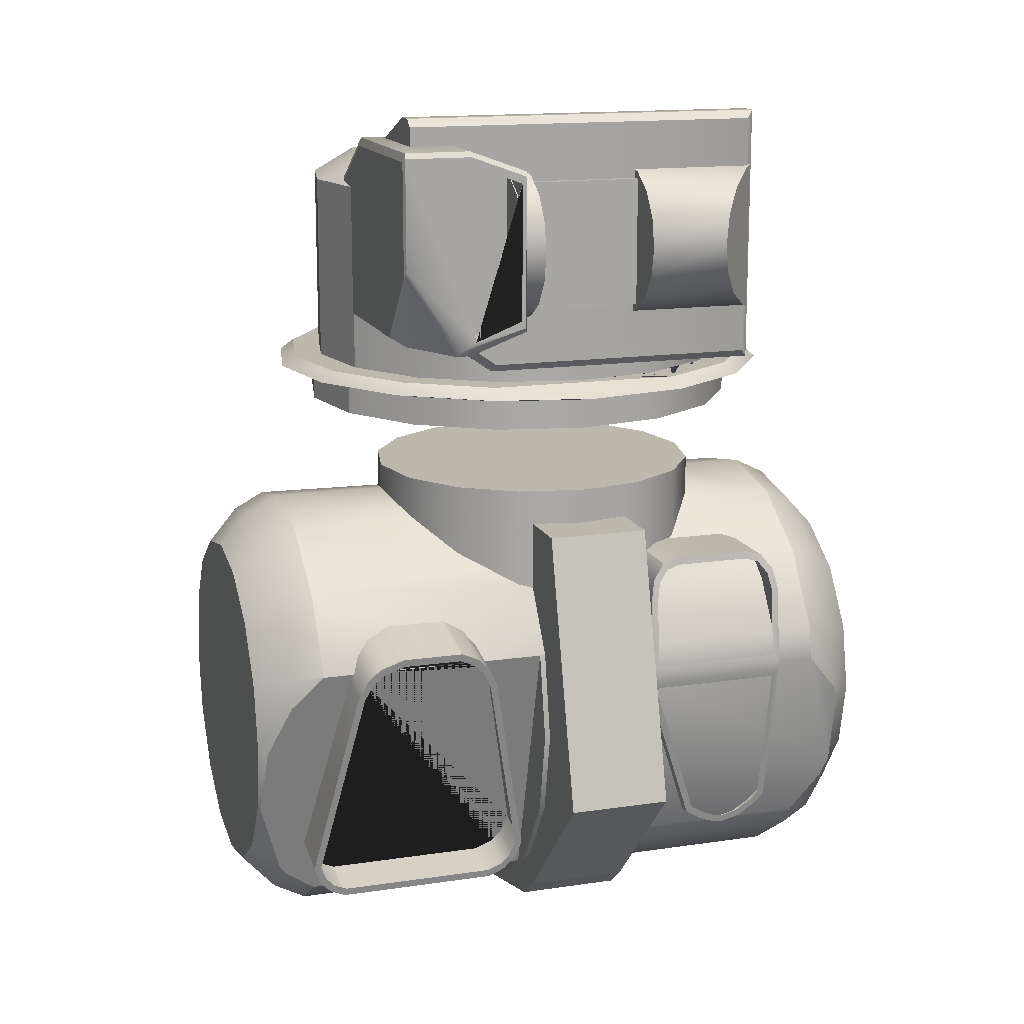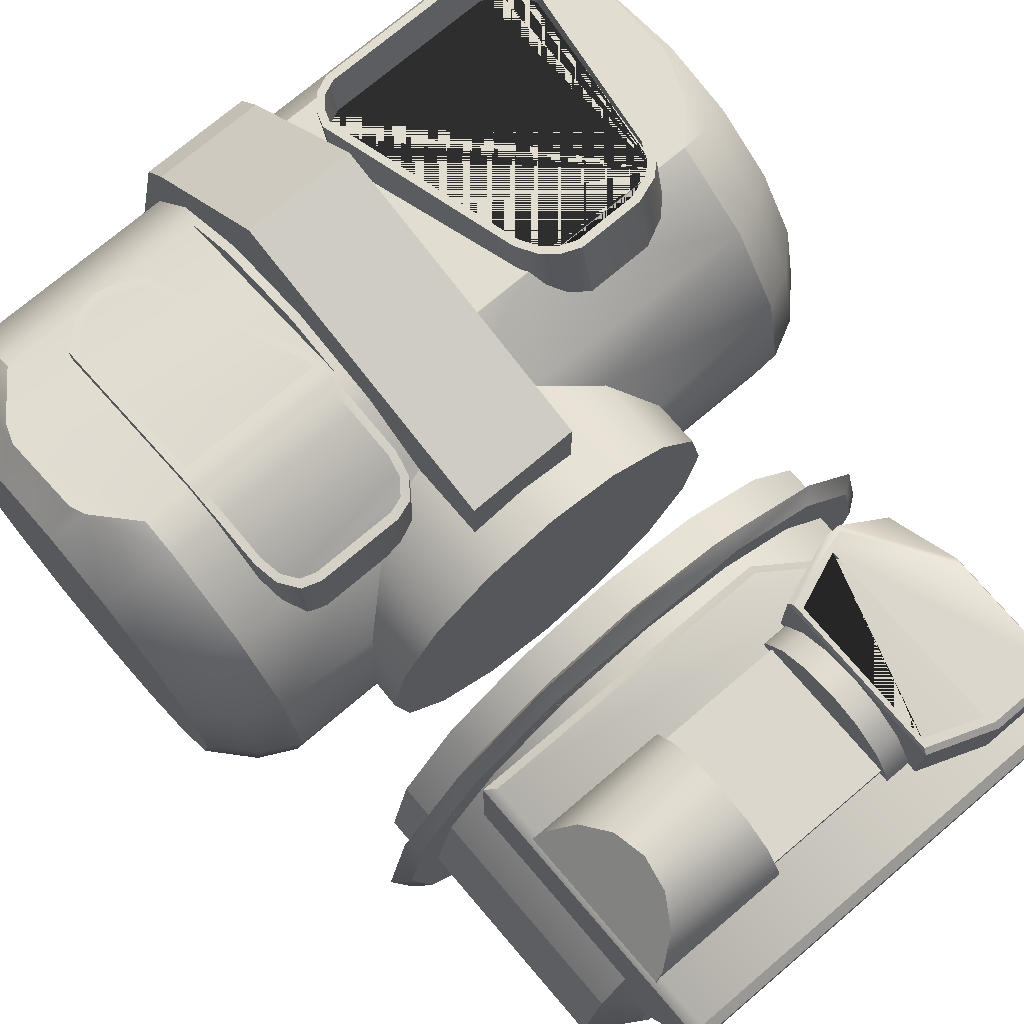
<metadata>
{"format":"obj","ext":"obj","renderer":"f3d","projection":"perspective","resolution":1024,"background":"white","views":[{"elev":14.9,"azim":-17.8,"up":"+Y"},{"elev":73.1,"azim":139.6,"up":"+Z"}]}
</metadata>
<code>
o GOptic_Main
v 0.1923 11.69 232.3
v -4.186 29.21 234.9
v -4.186 8.456 221.5
v -4.186 29.33 219
v -4.186 11.69 232.3
v 0.1923 29.21 234.9
v 0.1923 8.456 221.5
v 0.1923 29.33 219
v -4.186 10.71 231.1
v -4.186 17.52 238
v 0.1923 17.52 238
v 0.1923 10.71 231.1
v 0.1923 29.21 231.7
v -4.186 29.21 231.7
v -4.186 9.903 216.4
v -4.186 8.083 219.3
v 0.1923 8.083 219.3
v 0.1923 9.903 216.4
v -4.186 29.33 218.3
v -4.186 28.27 215.7
v -4.186 27.44 214.9
v -4.186 21.34 212.1
v 0.1923 21.34 212.1
v 0.1923 27.44 214.9
v 0.1923 28.27 215.7
v 0.1923 29.33 218.3
v 0.7635 22.16 230.8
v 6.974 22.16 230.8
v 1.061 21.27 234.6
v 0.7635 21.2 230.8
v 6.676 15.42 233.5
v 6.974 15.28 230.8
v 3.366 15.04 233.4
v 4.547 14.43 233.3
v 3.972 14.68 233.3
v 4.473 14.1 230.8
v 3.132 14.8 230.8
v 3.848 14.37 230.8
v 4.971 14.37 233.3
v 6.332 15.02 233.4
v 5.691 14.55 233.3
v 6.522 14.76 230.8
v 4.986 14.02 230.8
v 5.809 14.24 230.8
v 2.226 27.2 234
v 1.061 25.7 234.4
v 1.641 27.02 234.1
v 1.227 26.49 234.2
v 0.7635 25.74 230.8
v 2.185 27.53 230.8
v 0.9539 26.65 230.8
v 1.474 27.31 230.8
v 5.553 27.53 230.8
v 6.974 25.74 230.8
v 6.264 27.31 230.8
v 6.784 26.65 230.8
v 6.676 25.7 234.4
v 5.512 27.2 234
v 6.511 26.49 234.2
v 6.097 27.02 234.1
v 1.061 21.64 234.7
v 1.061 22.68 234.7
v 0.7635 22.16 234.6
v 6.676 22.68 234.7
v 6.676 21.64 234.7
v 6.974 22.16 234.6
v -1.997 30.73 217.9
v -14.58 14.49 233.7
v 0.8376 30.73 218.5
v -13.38 13.19 233.4
v 3.241 30.73 220.1
v 4.846 30.73 222.5
v 5.41 30.73 225.3
v -6.676 13.19 233.4
v 4.846 30.73 228.2
v -5.48 14.49 233.7
v 3.241 30.73 230.6
v 0.8376 30.73 232.2
v -1.997 30.73 232.8
v -11.14 24.29 235.8
v -4.832 30.73 232.2
v -12.87 22.82 235.5
v -7.235 30.73 230.6
v -8.84 30.73 228.2
v -9.404 30.73 225.3
v -7.181 22.82 235.5
v -8.84 30.73 222.5
v -8.645 24.29 235.8
v -7.235 30.73 220.1
v -4.832 30.73 218.5
v 11.56 19.88 217.6
v -14.35 13.89 233.5
v 11.56 17 218.2
v -13.96 13.45 233.5
v 11.56 14.56 219.8
v 11.56 12.93 222.2
v -6.098 13.45 233.5
v 11.56 12.36 225.1
v 11.56 12.93 228
v -5.705 13.89 233.5
v 11.56 14.56 230.4
v 11.56 17 232.1
v -12.06 23.96 235.7
v 11.56 19.88 232.6
v 11.56 22.76 232.1
v -12.49 23.56 235.6
v 11.56 25.2 230.4
v 11.56 26.83 228
v 11.56 27.4 225.1
v -7.561 23.57 235.6
v 11.56 26.83 222.2
v -7.997 23.99 235.7
v 11.56 25.2 219.8
v 11.56 22.76 218.2
v -1.987 19.88 215.4
v -13.73 18.63 234.6
v -1.987 16.18 216.2
v -1.987 13.04 218.3
v -6.325 18.63 234.6
v -1.987 10.94 221.4
v -1.987 10.2 225.1
v -1.987 10.94 228.8
v -1.987 13.04 232
v -1.987 16.18 234.1
v -1.987 19.88 234.8
v -1.987 23.58 234.1
v -1.987 23.58 216.2
v 8.838 16.18 216.2
v 8.838 19.88 215.4
v 8.838 13.04 218.3
v 8.838 10.94 221.4
v 8.838 10.2 225.1
v 8.838 10.94 228.8
v 8.838 13.04 232
v 8.838 23.58 234.1
v 8.838 26.72 232
v 8.838 28.82 228.8
v 8.838 29.56 225.1
v 8.838 28.82 221.4
v 8.838 26.72 218.3
v 8.838 23.58 216.2
v 10.2 19.88 216.1
v 10.2 16.44 216.8
v 10.2 13.52 218.8
v 10.2 11.57 221.7
v 10.2 10.89 225.1
v 10.2 11.57 228.6
v 10.2 13.52 231.5
v 10.2 23.32 233.4
v 10.2 26.24 231.5
v 10.2 28.19 228.6
v 10.2 28.87 225.1
v 10.2 28.19 221.7
v 10.2 26.24 218.8
v 10.2 23.32 216.8
v -17.07 19.88 217.6
v -17.07 17 218.2
v -17.07 14.56 219.8
v -17.07 12.93 222.2
v -17.07 12.36 225.1
v -17.07 12.93 228
v -17.07 14.56 230.4
v -17.07 17 232.1
v -17.07 19.88 232.6
v -17.07 22.76 232.1
v -17.07 25.2 230.4
v -17.07 26.83 228
v -17.07 27.4 225.1
v -17.07 26.83 222.2
v -17.07 25.2 219.8
v -17.07 22.76 218.2
v -14.34 16.18 216.2
v -14.34 19.88 215.4
v -14.34 13.04 218.3
v -14.34 10.94 221.4
v -14.34 10.2 225.1
v -14.34 10.94 228.8
v -14.34 23.58 234.1
v -14.34 26.72 232
v -14.34 28.82 228.8
v -14.34 29.56 225.1
v -14.34 28.82 221.4
v -14.34 26.72 218.3
v -14.34 23.58 216.2
v -15.71 19.88 216.1
v -15.71 16.44 216.8
v -15.71 13.52 218.8
v -15.71 11.57 221.7
v -15.71 10.89 225.1
v -15.71 11.57 228.6
v -15.71 23.32 233.4
v -15.71 26.24 231.5
v -15.71 28.19 228.6
v -15.71 28.87 225.1
v -15.71 28.19 221.7
v -15.71 26.24 218.8
v -15.71 23.32 216.8
v 0.8376 26.87 218.5
v -1.987 26.22 217.9
v -1.997 26.21 217.9
v -3.713 26.72 218.3
v -4.832 26.87 218.5
v 4.117 28.82 221.4
v 4.846 29.04 222.5
v 3.241 27.94 220.1
v -7.235 27.94 220.1
v -8.84 29.04 222.5
v 5.366 29.56 225.1
v -9.36 29.56 225.1
v 4.846 28.95 228.2
v 3.241 27.65 230.6
v -8.84 28.95 228.2
v -7.235 27.65 230.6
v 0.8376 26.39 232.2
v -1.987 25.55 232.7
v -1.997 25.54 232.8
v -4.832 26.39 232.2
v -4.421 12.3 230.9
v -4.421 13.04 232
v -14.34 12.3 230.9
v -4.421 16.18 234.1
v -4.421 19.88 234.8
v -4.421 23.56 234.1
v -14.34 23.56 234.1
v -15.71 13.3 231.1
v -15.71 22.15 233.7
v -16.72 19.88 233
v -16.96 16.95 232.2
v -15.98 13.73 231.3
v 8.838 13.95 232.6
v 0.5263 13.95 232.6
v 0.5263 16.18 234.1
v 0.5263 19.88 234.8
v 8.838 22.14 234.3
v 0.5263 22.14 234.3
v 10.2 15.74 233
v 10.2 20.5 234
v 10.44 19.88 233.9
v 10.49 16.56 233.1
v -12.99 23.58 234.1
v -7.061 23.58 234.1
v -13 23.56 234.1
v -7.049 23.56 234.1
v -11.19 25.24 233
v -8.587 25.24 233
v -12.2 24.8 233.2
v -7.84 24.83 233.2
v -12.72 24.22 233.6
v -7.328 24.22 233.6
v -6.901 23.27 234
v -13.15 23.27 234
v -5.168 14.91 231.6
v -5.453 14.15 231.4
v -6.034 19.09 232.8
v -14.02 19.09 232.8
v -14.13 13.63 231.2
v -13.44 13.32 231.1
v -6.618 13.32 231.1
v -5.93 13.63 231.2
v -14.89 14.91 231.6
v -14.6 14.15 231.4
v 4.473 14.1 233.2
v 3.848 14.37 233.3
v 3.132 14.8 233.4
v 0.7635 21.2 234.6
v 5.809 14.24 233.2
v 4.986 14.02 233.2
v 6.522 14.76 233.3
v 6.974 15.28 233.4
v 1.474 27.31 234
v 2.185 27.53 233.9
v 0.9539 26.65 234.2
v 0.7635 25.74 234.4
v 5.553 27.53 233.9
v 6.264 27.31 234
v 6.784 26.65 234.2
v 6.974 25.74 234.4
v 6.974 22.34 234.8
v 0.7635 22.34 234.8
v 0.7635 21.97 234.8
v 6.974 21.97 234.8
v -12.2 24.25 235.8
v -12.72 23.78 235.7
v -13.15 22.95 235.5
v -11.19 24.62 235.9
v -8.587 24.62 235.9
v -14.89 14.46 233.7
v -14.6 13.7 233.5
v -14.13 13.17 233.4
v -5.168 14.46 233.7
v -5.453 13.7 233.5
v -7.84 24.28 235.8
v -14.02 18.7 234.6
v -6.034 18.7 234.6
v -5.93 13.17 233.4
v -13.44 12.85 233.3
v -6.618 12.85 233.3
v -6.901 22.95 235.5
v -7.328 23.78 235.7
v -5.56 38.57 224.4
v -5.56 44.87 224.4
v -8.016 44.87 224.4
v -8.016 37.67 224.4
v -8.016 46.23 235.5
v -7.842 45.64 235.7
v -10.83 46.01 235.7
v -5.805 39.06 235.7
v -5.56 38.57 235.5
v -5.805 44.85 235.7
v -5.56 45.33 235.5
v -8.509 37.9 235.7
v -8.66 37.67 235.5
v -10.83 41.43 235.7
v -10.9 41.09 235.5
v -7.842 38.26 235.7
v -8.016 37.67 235.5
v -5.63 38.77 235.7
v -5.63 45.14 235.7
v -8.016 46.01 235.7
v -5.56 45.33 228.2
v -8.016 46.23 228.2
v -10.9 43.58 224.4
v -10.8 43.94 224.4
v -10.8 46.23 235.5
v -10.9 45.87 235.5
v -10.8 46.23 228.2
v -10.9 45.87 228.2
v -10.09 37.67 224.4
v -10.9 38.2 224.4
v -10.9 38.2 232.9
v -10.09 37.67 232.7
v 0.2464 41.86 228.5
v 0.2464 40.6 228.8
v 0.2464 39.53 229.5
v 0.2464 38.81 230.6
v 0.2464 38.56 231.9
v 5.712 38.56 231.9
v 0.2464 38.81 233.2
v 0.2464 39.53 234.3
v 0.2464 40.6 235
v 0.2464 41.86 235.3
v 0.2464 43.12 235
v 0.2464 44.19 234.3
v 0.2464 44.9 233.2
v 0.2464 45.15 231.9
v 5.712 45.15 231.9
v 0.2464 44.9 230.6
v 0.2464 44.19 229.5
v 0.2464 43.12 228.8
v 5.712 38.74 232.8
v 5.376 38.81 233.2
v 4.451 39.53 234.3
v 3.833 40.6 235
v 3.616 41.86 235.3
v 3.833 43.12 235
v 4.451 44.19 234.3
v 5.376 44.9 233.2
v 5.712 44.98 232.8
v -4.618 41.86 228.5
v -4.618 40.6 228.8
v -4.618 39.53 229.5
v -4.618 38.81 230.6
v -4.618 38.56 231.9
v -4.618 38.81 233.2
v -4.618 39.53 234.3
v -4.618 40.6 235
v -4.618 41.86 235.3
v -4.618 43.12 235
v -4.618 44.19 234.3
v -4.618 44.9 233.2
v -4.618 45.15 231.9
v -4.618 44.9 230.6
v -4.618 44.19 229.5
v -4.618 43.12 228.8
v -5.601 40.6 228.8
v -5.601 41.86 228.5
v -5.601 39.53 229.5
v -5.601 38.81 230.6
v -5.601 38.56 231.9
v -5.601 38.81 233.2
v -5.601 39.53 234.3
v -5.601 40.6 235
v -5.601 41.86 235.3
v -5.601 43.12 235
v -5.601 44.19 234.3
v -5.601 44.9 233.2
v -5.601 45.15 231.9
v -5.601 44.9 230.6
v -5.601 44.19 229.5
v -5.601 43.12 228.8
v -4.665 39.11 232.6
v -4.665 44.6 232.6
v 0.2929 39.11 232.6
v 0.2929 44.6 232.6
v -4.665 39.11 233.3
v -4.665 44.6 233.3
v 0.2929 44.6 233.3
v 0.2929 39.11 233.3
v -4.012 39.35 233.3
v -4.45 39.84 233.3
v -4.45 43.88 233.3
v -4.012 44.36 233.3
v 0.07798 39.84 233.3
v -0.3603 39.35 233.3
v -0.3603 44.36 233.3
v 0.07798 43.88 233.3
v 5.866 36.35 226
v -6.195 36.35 226
v -9.876 38.92 226
v -9.876 47.37 231.7
v -9.876 45.21 226
v 5.866 45.21 226
v 5.866 47.37 231.7
v -9.876 47.03 232.9
v -9.876 47.37 232.5
v 5.522 36.68 232.9
v 5.866 36.35 232.5
v 5.866 47.37 232.5
v 5.522 47.03 232.9
v -9.876 38.92 232.5
v -9.876 39.33 232.9
v -6.083 36.68 232.9
v -6.195 36.35 232.5
v -2.005 33.62 212.9
v -2.005 34.9 212.9
v 1.817 33.62 213.7
v 1.817 34.9 213.7
v 5.057 33.62 215.8
v 5.057 34.9 215.8
v 7.222 33.62 219.1
v 7.222 34.9 219.1
v 7.983 33.62 222.9
v 7.983 34.9 222.9
v 7.222 33.62 226.7
v 7.222 34.9 226.7
v 5.057 33.62 230
v 5.057 34.9 230
v 1.817 33.62 232.1
v 1.817 34.9 232.1
v -2.005 33.62 232.9
v -2.005 34.9 232.9
v -5.827 33.62 232.1
v -5.827 34.9 232.1
v -9.067 33.62 230
v -9.067 34.9 230
v -11.23 33.62 226.7
v -11.23 34.9 226.7
v -11.99 33.62 222.9
v -11.99 34.9 222.9
v -11.23 33.62 219.1
v -11.23 34.9 219.1
v -9.067 33.62 215.8
v -9.067 34.9 215.8
v -5.827 33.62 213.7
v -5.827 34.9 213.7
v 2.394 35.24 212.3
v -2.005 35.24 211.4
v 6.122 35.24 214.8
v 8.614 35.24 218.5
v 9.489 35.24 222.9
v 8.614 35.24 227.3
v 6.122 35.24 231
v 2.394 35.24 233.5
v -2.005 35.24 234.4
v -6.404 35.24 233.5
v -10.13 35.24 231
v -12.62 35.24 227.3
v -13.5 35.24 222.9
v -12.62 35.24 218.5
v -10.13 35.24 214.8
v -6.404 35.24 212.3
v 2.159 35.7 212.9
v 5.689 35.7 215.2
v 8.048 35.7 218.7
v 8.876 35.7 222.9
v 8.048 35.7 227.1
v 5.689 35.7 230.6
v 2.159 35.7 233
v -6.169 35.7 233
v -9.699 35.7 230.6
v -12.06 35.7 227.1
v -12.89 35.7 222.9
v -12.06 35.7 218.7
v -9.699 35.7 215.2
v -6.169 35.7 212.9
v 1.676 35.7 214
v -2.005 35.7 213.3
v -5.686 35.7 214
v -8.806 35.7 216.1
v -10.89 35.7 219.2
v -11.62 35.7 222.9
v -10.89 35.7 226.6
v -8.806 35.7 229.7
v -5.686 35.7 231.8
v -2.005 35.7 232.5
v 1.676 35.7 231.8
v 4.796 35.7 229.7
v 6.881 35.7 226.6
v 7.613 35.7 222.9
v 6.881 35.7 219.2
v 4.796 35.7 216.1
v 0.9916 44.97 215.7
v 1.676 43.9 214
v -2.005 43.9 213.3
v 3.532 44.97 217.4
v 4.796 43.9 216.1
v -5.686 43.9 214
v -5.002 44.97 215.7
v -8.806 43.9 216.1
v -7.542 44.97 217.4
v -10.89 43.9 219.2
v -9.239 44.97 219.9
v -11.62 43.9 222.9
v -9.835 44.97 222.9
v -10.89 43.9 226.6
v -9.239 44.97 225.9
v -8.806 43.9 229.7
v -7.542 44.97 228.4
v -5.686 43.9 231.8
v -5.002 44.97 230.1
v -2.005 43.9 232.5
v 1.676 43.9 231.8
v 0.9916 44.97 230.1
v 4.796 43.9 229.7
v 3.532 44.97 228.4
v 6.881 43.9 226.6
v 5.229 44.97 225.9
v 7.613 43.9 222.9
v 5.825 44.97 222.9
v 6.881 43.9 219.2
v 5.229 44.97 219.9
v -4.665 39.11 233.3
v -4.665 44.6 233.3
v 0.2929 44.6 233.3
v 0.2929 39.11 233.3
v -4.665 39.11 233.3
v -4.012 39.35 233.3
v -4.45 39.84 233.3
v -4.45 43.88 233.3
v -4.012 44.36 233.3
v -4.665 44.6 233.3
v 0.07798 39.84 233.3
v -0.3603 39.35 233.3
v 0.2928 39.11 233.3
v 0.2928 44.6 233.3
v -0.3603 44.36 233.3
v 0.07798 43.88 233.3
f 11 6 2 10
f 7 8 13 1 12
f 9 5 14 4 3
f 8 4 14 13
f 9 12 1 5
f 3 7 12 9
f 5 1 11 10
f 14 5 10 2
f 13 14 2 6
f 1 13 6 11
f 15 22 23 18
f 7 3 16 17
f 8 7 17 18 23 24 25 26
f 17 16 15 18
f 4 8 26 19
f 20 25 24 21
f 19 26 25 20
f 23 22 21 24
f 3 4 19 20 21 22 15 16
f 28 27 49 51 52 50 53 55 56 54
f 36 38 37 30 27 28 32 42 44 43
f 36 43 267 262
f 37 264 265 30
f 36 262 263 38
f 38 263 264 37
f 278 66 28 54 277
f 267 43 44 266
f 266 44 42 268
f 268 42 32 269
f 32 28 66 281 269
f 53 50 271 274
f 271 50 52 270
f 270 52 51 272
f 272 51 49 273
f 53 274 275 55
f 55 275 276 56
f 56 276 277 54
f 265 280 63 27 30
f 280 279 63
f 278 281 66
f 278 279 280 281
f 27 63 279 273 49
f 83 81 79 78 77 75 73 72 71 69 67 90 89 87 85 84
f 115 129 128 117
f 117 128 130 118
f 118 130 131 120
f 120 131 132 121
f 121 132 133 122
f 122 133 134 123
f 231 232 124 123 134 230
f 233 125 124 232
f 235 234 135 126 125 233
f 215 126 135 136 214
f 107 105 104 102 101 99 98 96 95 93 91 114 113 111 109 108
f 127 141 129 115
f 142 143 128 129
f 143 144 130 128
f 144 145 131 130
f 145 146 132 131
f 146 147 133 132
f 147 148 134 133
f 148 236 230 134
f 237 149 135 234
f 149 150 136 135
f 150 151 137 136
f 151 152 138 137
f 152 153 139 138
f 153 154 140 139
f 154 155 141 140
f 155 142 129 141
f 114 91 142 155
f 113 114 155 154
f 111 113 154 153
f 109 111 153 152
f 108 109 152 151
f 107 108 151 150
f 105 107 150 149
f 237 238 104 105 149
f 239 102 104 238
f 148 101 102 239 236
f 99 101 148 147
f 98 99 147 146
f 96 98 146 145
f 95 96 145 144
f 93 95 144 143
f 91 93 143 142
f 115 117 172 173
f 117 118 174 172
f 118 120 175 174
f 120 121 176 175
f 121 122 177 176
f 218 220 177 122 123 219
f 219 123 124 221
f 221 124 125 222
f 223 222 125 126 241 243
f 240 178 224 242
f 241 126 215 216 217 179 178 240 248 246 244 245 247 249
f 170 171 156 157 158 159 160 161 162 163 164 165 166 167 168 169
f 127 115 173 184
f 185 173 172 186
f 186 172 174 187
f 187 174 175 188
f 188 175 176 189
f 189 176 177 190
f 225 190 177 220
f 224 178 191 226
f 191 178 179 192
f 192 179 180 193
f 193 180 181 194
f 194 181 182 195
f 195 182 183 196
f 196 183 184 197
f 197 184 173 185
f 171 197 185 156
f 170 196 197 171
f 169 195 196 170
f 168 194 195 169
f 167 193 194 168
f 166 192 193 167
f 165 191 192 166
f 226 191 165 164 227
f 227 164 163 228
f 163 162 229 228
f 225 229 162 161 190
f 160 189 190 161
f 159 188 189 160
f 158 187 188 159
f 157 186 187 158
f 156 185 186 157
f 217 216 79 81
f 198 140 141 127 199
f 209 212 84 85
f 212 213 83 84
f 214 211 77 78
f 214 78 79 216 215
f 210 208 73 75
f 201 202 90 67 200
f 202 206 89 90
f 205 203 139 140 198
f 208 204 72 73
f 200 199 127 184 183 201
f 203 205 71 72 204
f 207 209 85 87
f 214 136 137 210 211
f 213 212 180 179 217
f 204 208 138 139 203
f 206 207 87 89
f 199 200 67 69 198
f 211 210 75 77
f 212 209 181 180
f 209 207 182 181
f 213 217 81 83
f 202 201 183 182 207 206
f 208 210 137 138
f 205 198 69 71
f 242 224 226 227 228 229 225 220 218 223 243 250 254 252 253 259 258 257 256 261 260 255 251
f 223 218 219 221 222
f 232 231 235 233
f 239 238 237 234 235 231 230 236
f 293 284 251 255
f 298 294 254 250
f 295 297 258 259
f 245 286 292 247
f 288 287 260 261
f 290 291 253 252
f 297 296 257 258
f 284 283 248 240 242 251
f 299 298 250 243 241 249
f 244 285 286 245
f 289 288 261 256
f 291 295 259 253
f 257 296 289 256
f 248 283 282 246
f 292 299 249 247
f 285 244 246 282
f 287 293 255 260
f 294 290 252 254
f 34 35 263 262
f 35 33 264 263
f 33 29 265 264
f 41 39 267 266
f 40 41 266 268
f 31 40 268 269
f 39 34 262 267
f 47 45 271 270
f 48 47 270 272
f 46 48 272 273
f 58 60 275 274
f 60 59 276 275
f 59 57 277 276
f 45 58 274 271
f 64 62 279 278
f 61 65 281 280
f 62 46 273 279
f 29 61 280 265
f 57 64 278 277
f 65 31 269 281
f 106 103 282 283
f 82 106 283 284
f 80 88 286 285
f 92 68 287 288
f 94 92 288 289
f 76 100 291 290
f 103 80 285 282
f 88 112 292 286
f 68 116 293 287
f 119 76 290 294
f 100 97 295 291
f 74 70 296 297
f 70 94 289 296
f 97 74 297 295
f 110 86 298 299
f 112 110 299 292
f 116 82 284 293
f 86 119 294 298
f 327 322 329 330 314 325
f 477 476 498 497 496 478
f 320 310 308 300 301
f 304 321 326 324
f 303 300 308 316
f 304 324 306 319 318 310
f 318 317 308 310
f 313 306 325 314
f 311 313 314 312
f 312 314 330 331
f 301 302 321 320
f 315 305 319 306 313 311 317 318 309 307
f 305 309 318 319
f 320 321 304 310
f 324 325 306
f 327 325 324 326
f 322 327 326 323
f 326 321 302 323
f 328 329 322 323 302 301 300 303
f 351 338 336 337 350
f 352 339 338 351
f 353 340 339 352
f 354 341 340 353
f 355 342 341 354
f 356 343 342 355
f 344 343 356 357
f 346 345 344 357 358
f 349 332 333 334 335 336 338 339 340 341 342 343 344 345 347 348
f 358 357 356 355 354 353 352 351 350
f 374 373 372 371 370 369 368 367 366 365 364 363 362 361 360 359
f 390 376 375 377 378 379 380 381 382 383 384 385 386 387 388 389
f 359 360 375 376
f 374 359 376 390
f 367 368 384 383
f 360 361 377 375
f 368 369 385 384
f 361 362 378 377
f 369 370 386 385
f 362 363 379 378
f 370 371 387 386
f 363 364 380 379
f 371 372 388 387
f 364 365 381 380
f 372 373 389 388
f 365 366 382 381
f 373 374 390 389
f 366 367 383 382
f 395 396 392 391
f 391 392 394 393
f 393 394 397 398
f 391 393 398 395
f 394 392 396 397
f 404 403 406 405 402 401 400 399
f 420 421 414 415 410 411 409
f 408 407 417 423
f 408 423 420 409
f 408 409 411 412 407
f 407 412 413 418 417
f 410 413 412 411
f 416 419 414 421 422
f 419 416 417 418
f 418 415 414 419
f 422 421 420 423
f 416 422 423 417
f 413 410 415 418
f 424 425 427 426
f 426 427 429 428
f 428 429 431 430
f 430 431 433 432
f 432 433 435 434
f 434 435 437 436
f 436 437 439 438
f 438 439 441 440
f 440 441 443 442
f 442 443 445 444
f 444 445 447 446
f 446 447 449 448
f 448 449 451 450
f 450 451 453 452
f 425 455 453 470 471 457 456 458 429 427
f 452 453 455 454
f 454 455 425 424
f 424 426 428 430 432 434 436 438 440 442 444 446 448 450 452 454
f 317 311 312 316 308
f 504 507 508 502 503
f 433 431 429 458 459 460
f 447 445 466 467 468 449
f 443 441 439 437 462 463 464 465 466 445
f 453 451 449 468 469 470
f 457 471 485 472 456
f 458 456 472 473
f 466 465 479 480
f 459 458 473 474
f 467 466 480 481
f 460 459 474 475
f 468 467 481 482
f 461 460 475 476
f 469 468 482 483
f 462 461 476 477
f 470 469 483 484
f 463 462 477 478
f 471 470 484 485
f 464 463 478 479 465
f 478 496 495 494 493 492 491 490 489 488 487 486 501 500 499 498 476 475 474 473 472 485 484 483 482 481 480 479
f 330 329 328 331
f 328 303 316 312 331
f 501 486 503 506
f 493 494 519 517
f 502 508 510 512 514 516 518 520 523 525 527 529 531 505
f 488 489 509 507
f 494 495 521 519
f 487 488 507 504
f 495 496 522 521
f 500 501 506 530
f 496 497 524 522
f 489 490 511 509
f 497 498 526 524
f 490 491 513 511
f 498 499 528 526
f 491 492 515 513
f 499 500 530 528
f 492 493 517 515
f 521 522 523 520 519
f 506 503 502 505
f 507 509 510 508
f 509 511 512 510
f 511 513 514 512
f 513 515 516 514
f 515 517 518 516
f 517 519 520 518
f 437 435 433 460 461 462
f 522 524 525 523
f 524 526 527 525
f 526 528 529 527
f 528 530 531 529
f 530 506 505 531
f 486 487 504 503
f 544 543 537 536 532 535
f 541 540 546 545 534 533
f 545 547 542 544 535 534
f 536 537 538
f 539 540 541
f 542 543 544
f 545 546 547
f 536 538 539 541 533 532

</code>
